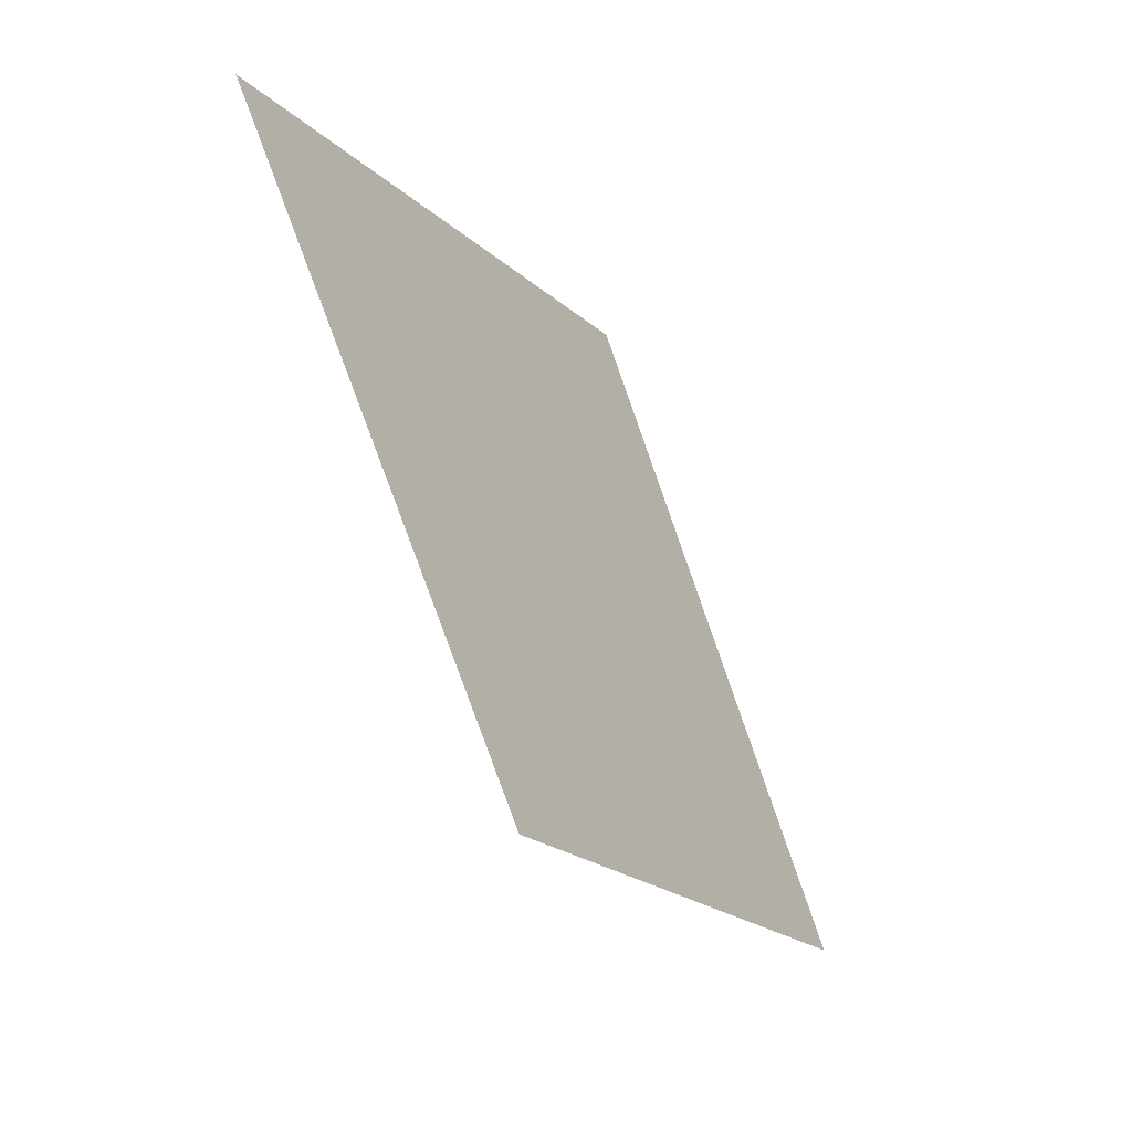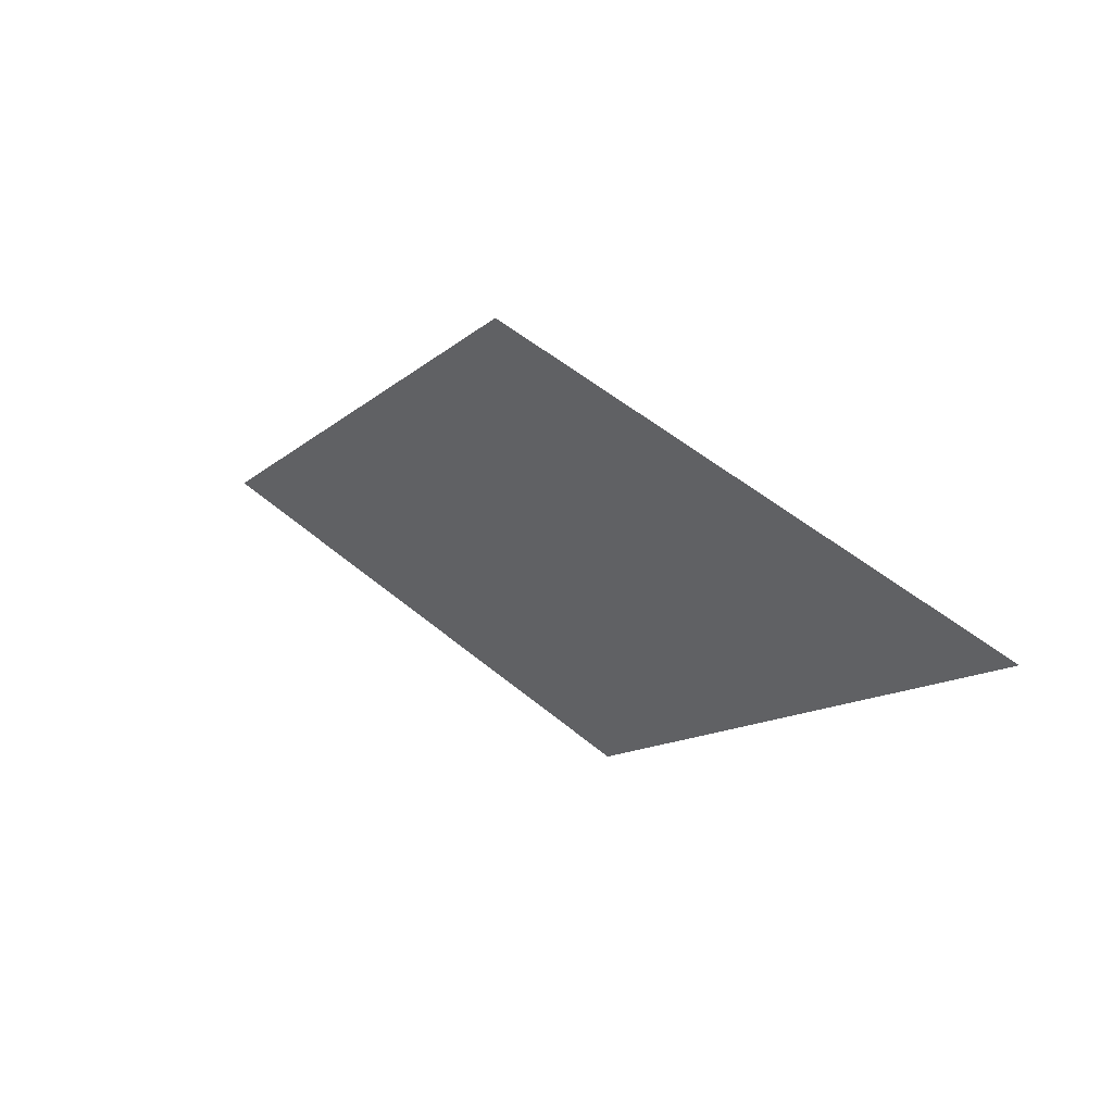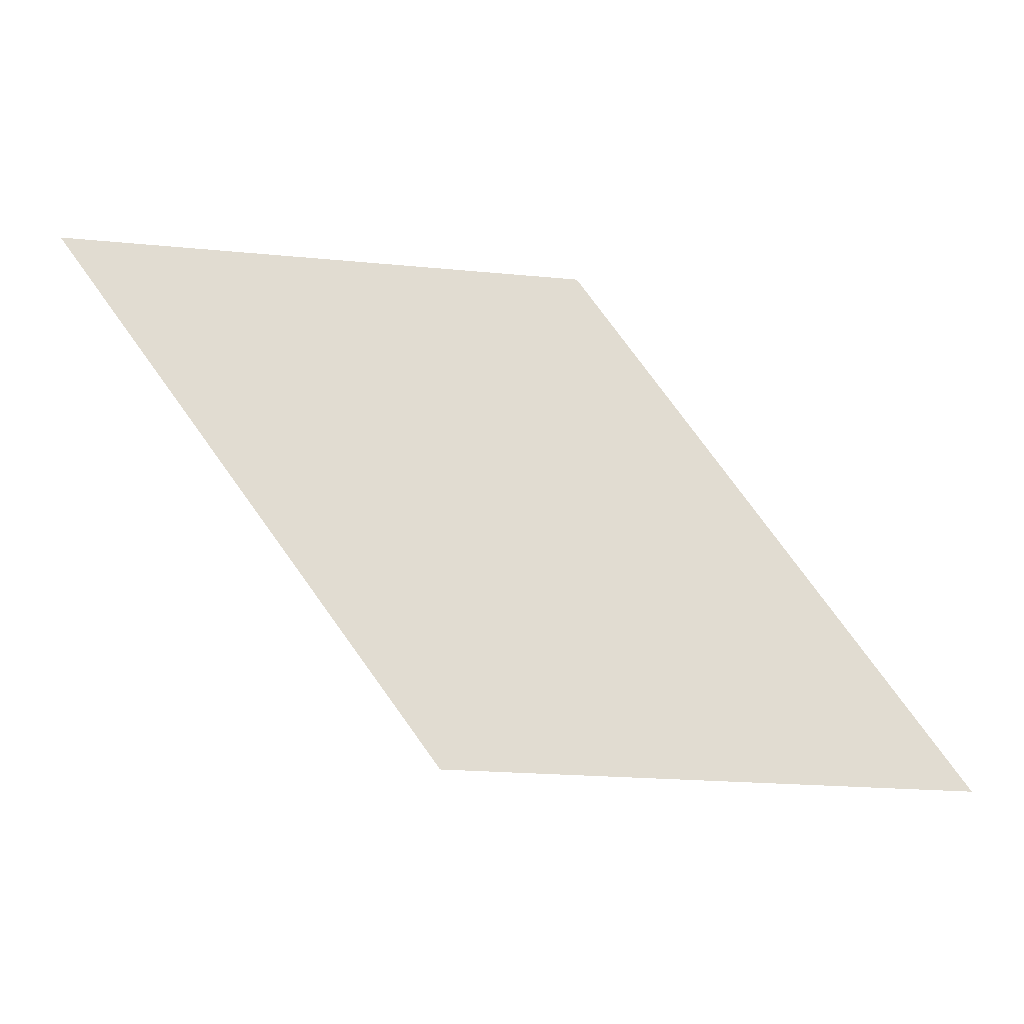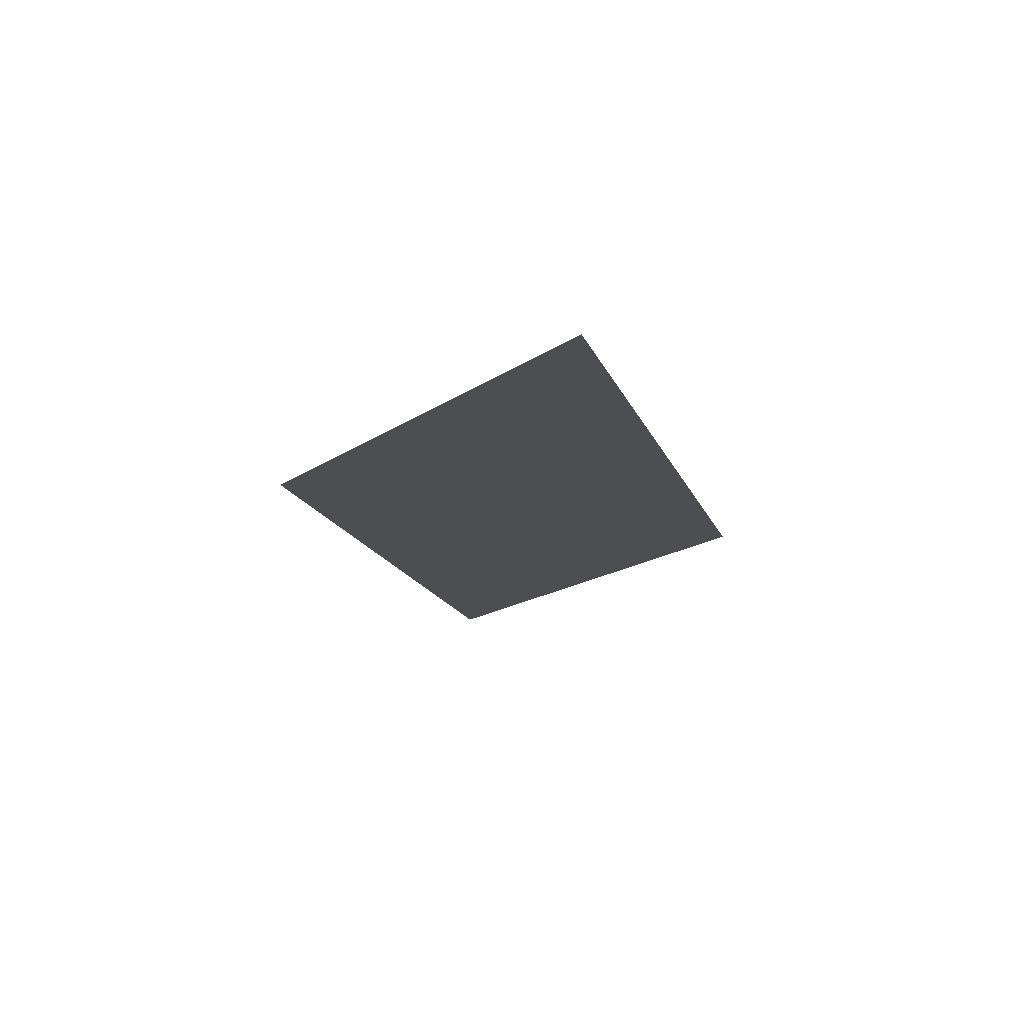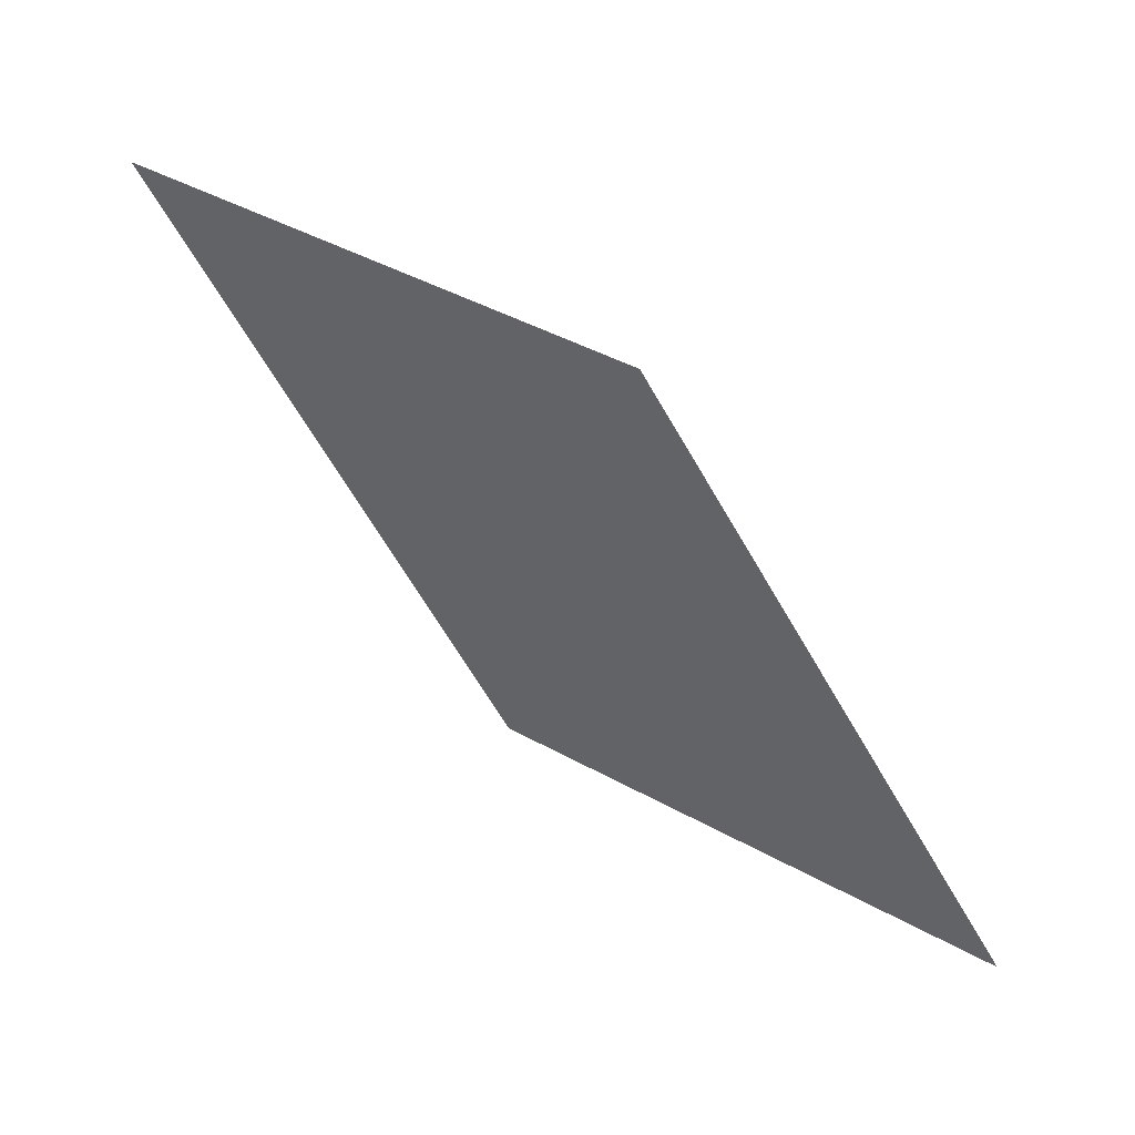
<metadata>
{"format":"obj","ext":"obj","renderer":"f3d","projection":"perspective","resolution":1024,"background":"white","views":[{"elev":-22.2,"azim":-55.5,"up":"+Y"},{"elev":52.0,"azim":-137.9,"up":"+Y"},{"elev":-20.8,"azim":-10.0,"up":"+Y"},{"elev":-17.0,"azim":53.6,"up":"+Z"},{"elev":45.4,"azim":32.4,"up":"+Y"}]}
</metadata>
<code>
v -0.1918 0.1098 0.04884
v 0.02785 0.1098 0.04884
v -0.02933 -0.1098 0.04884
v 0.1904 -0.1098 0.04884
f 1 3 4
f 2 1 4

</code>
